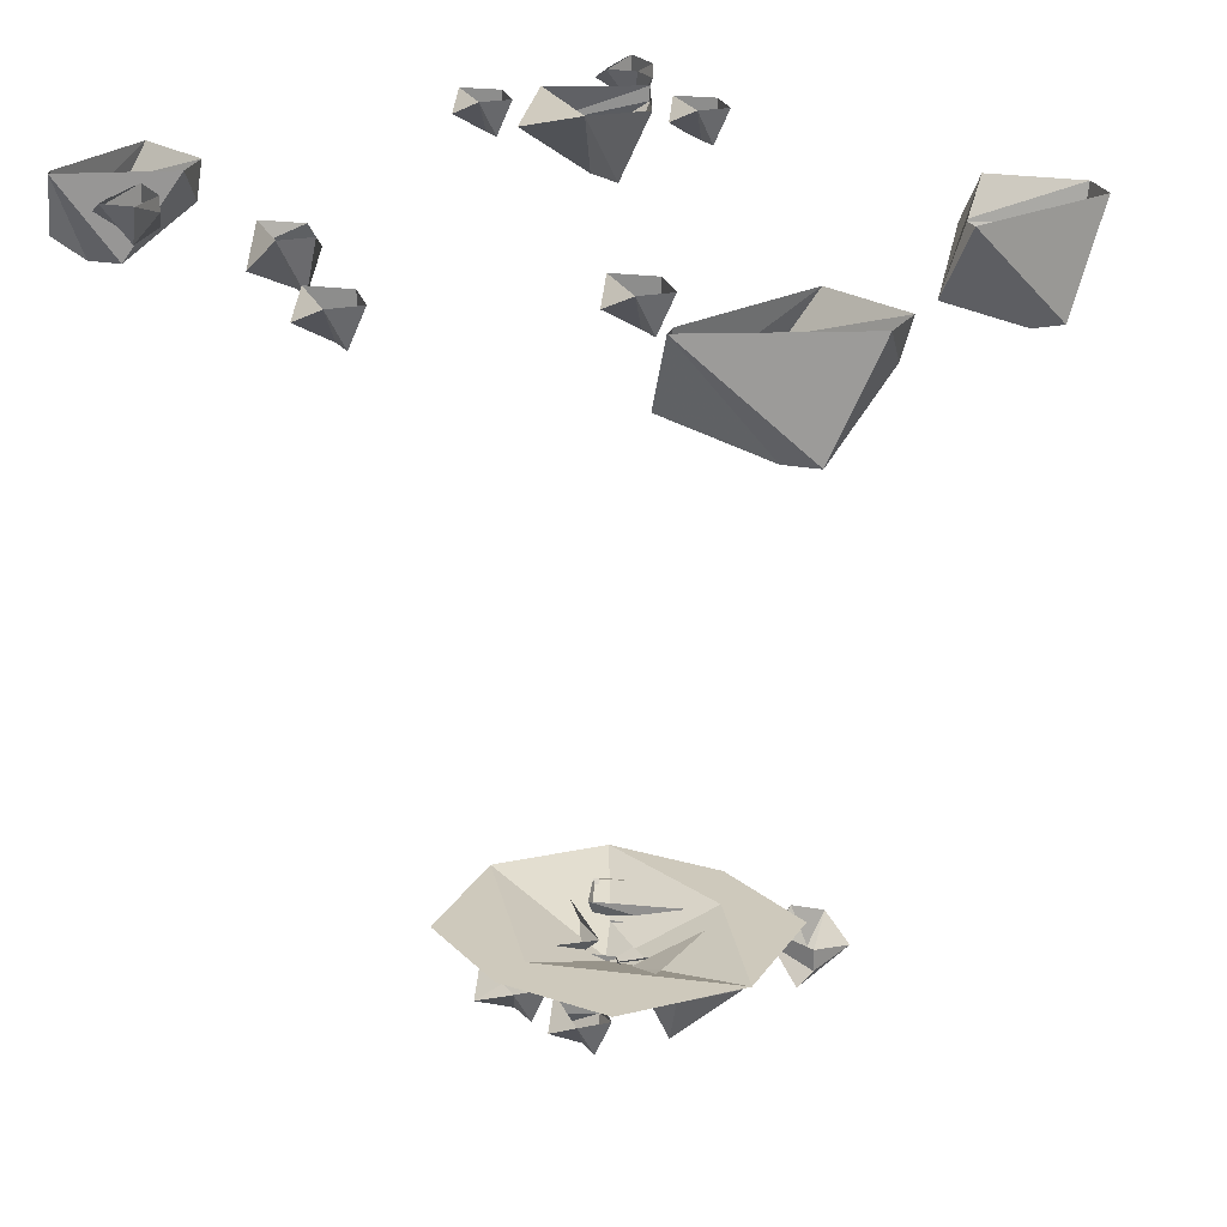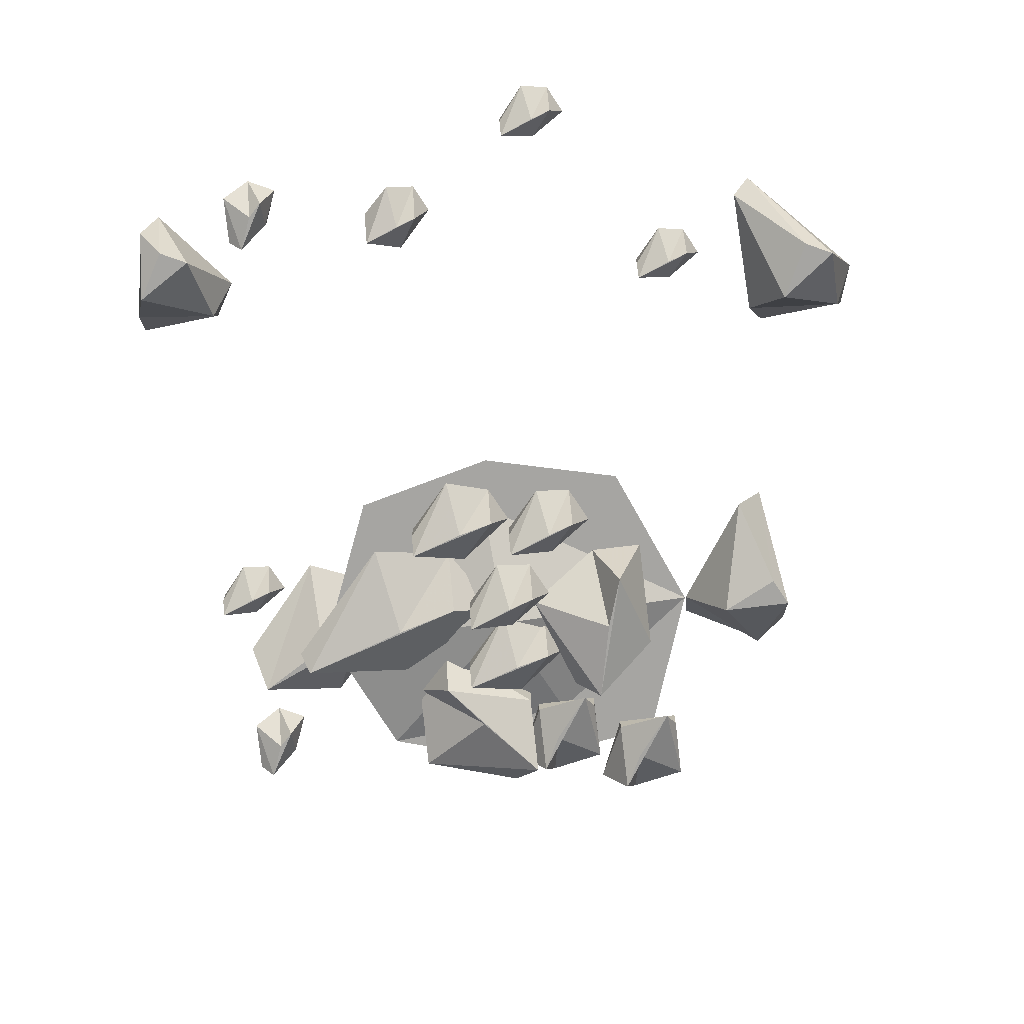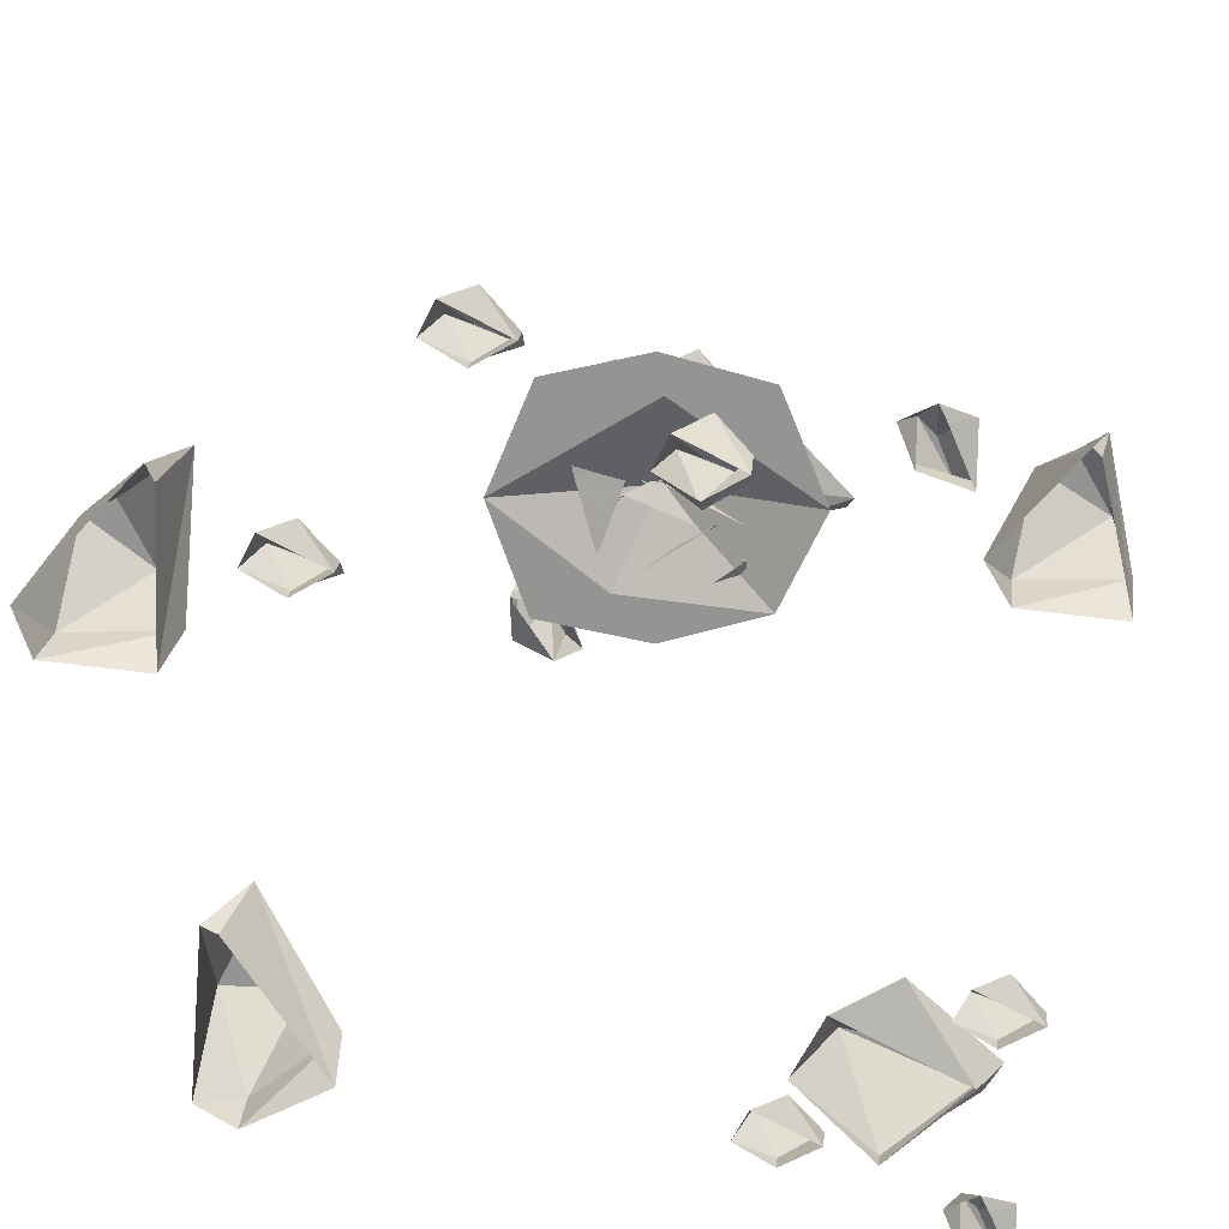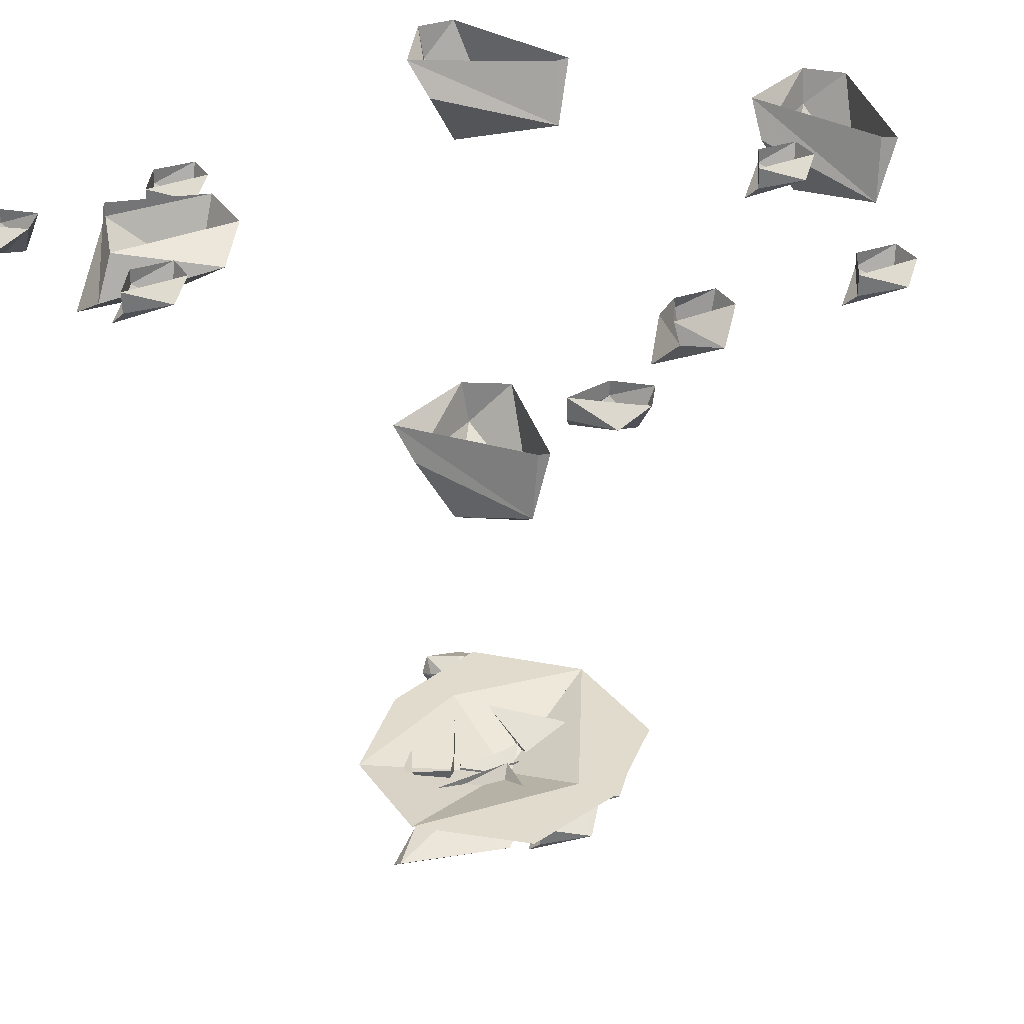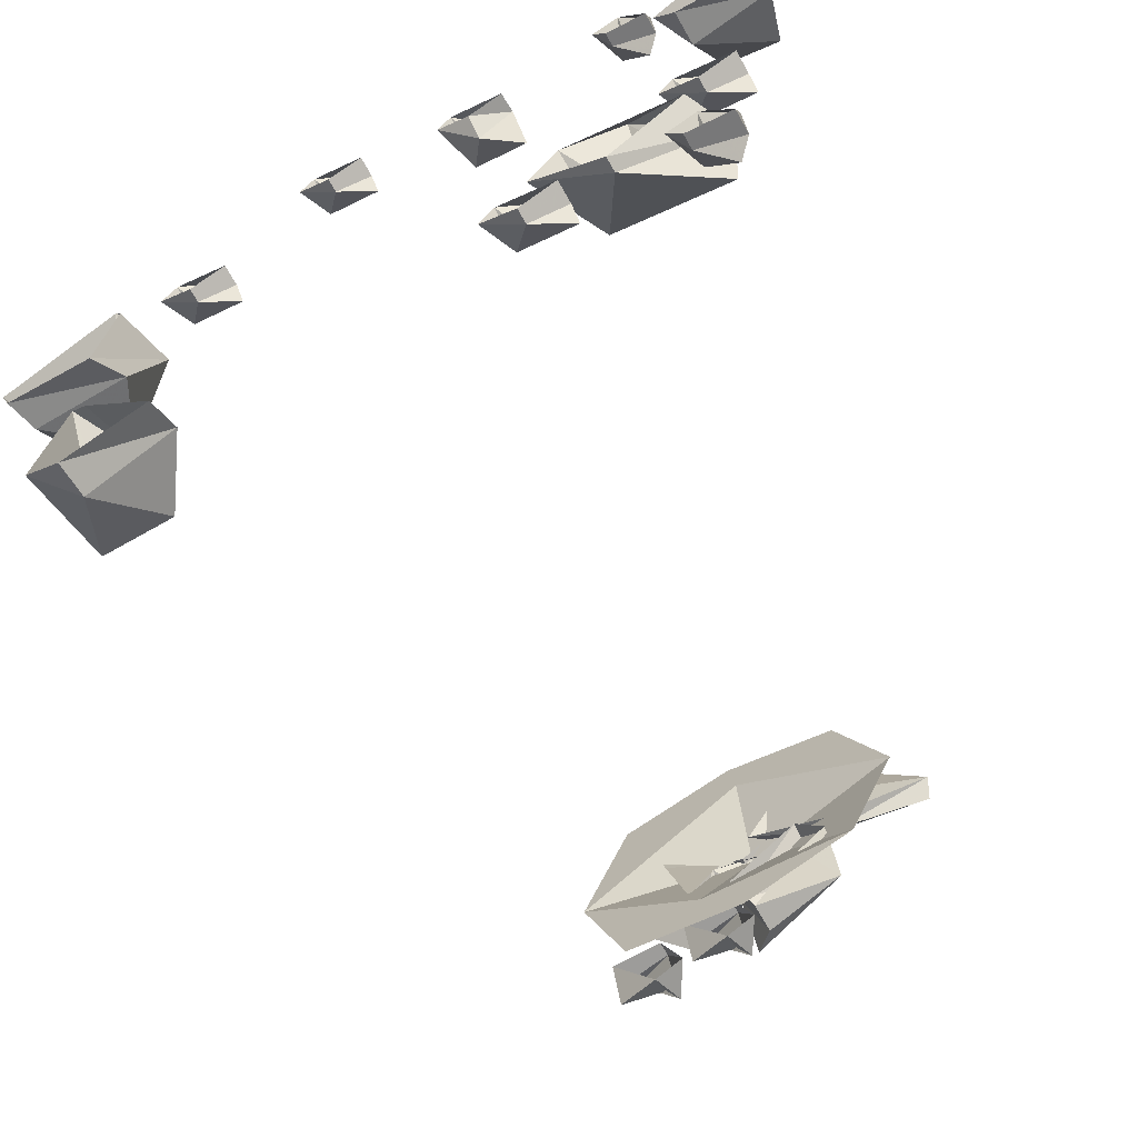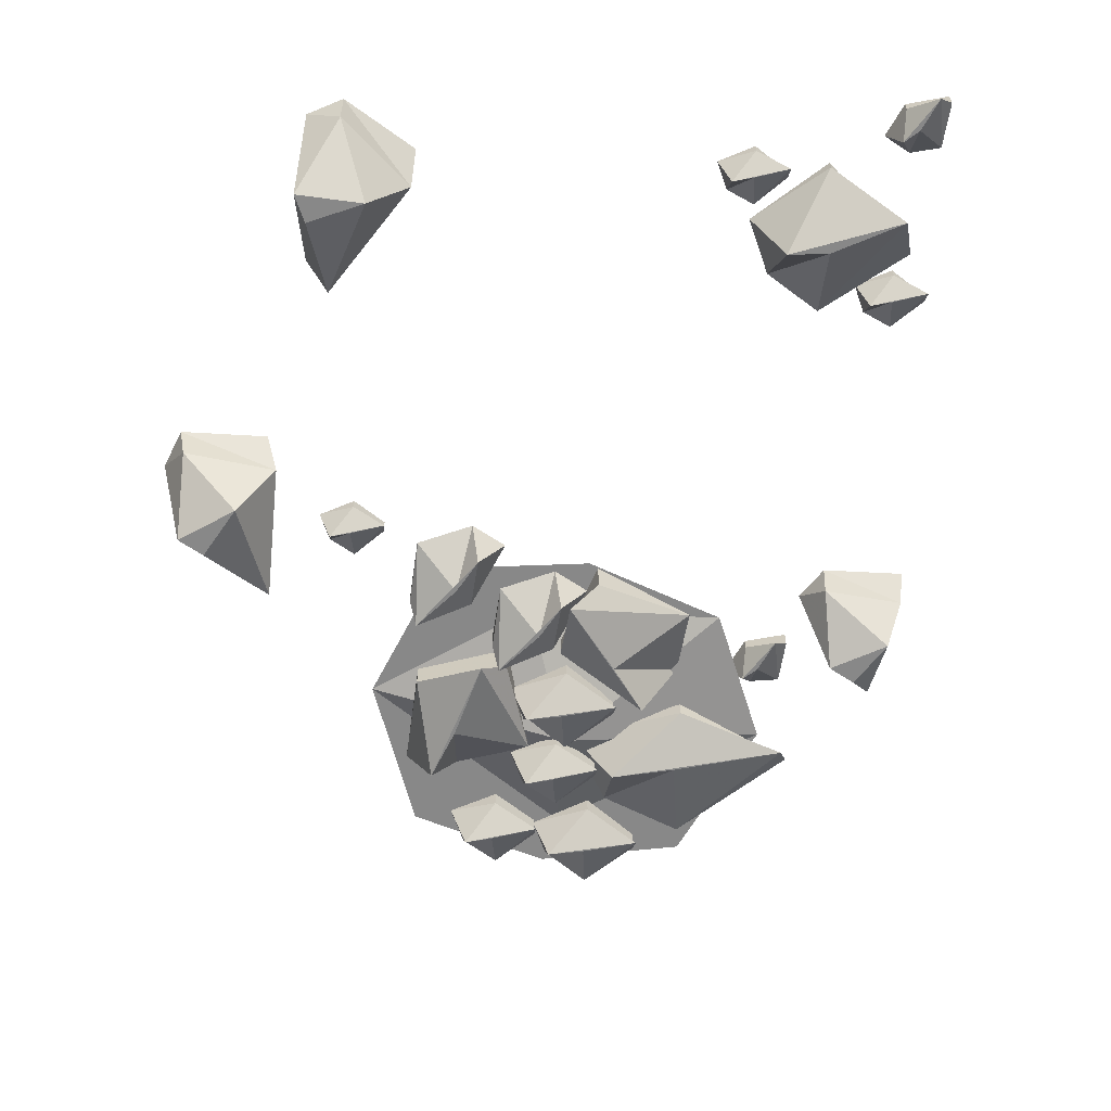
<metadata>
{"format":"obj","ext":"obj","renderer":"f3d","projection":"perspective","resolution":1024,"background":"white","views":[{"elev":22.5,"azim":44.4,"up":"+Y"},{"elev":-73.8,"azim":6.9,"up":"+Y"},{"elev":22.0,"azim":-174.0,"up":"+Z"},{"elev":33.9,"azim":-55.8,"up":"+Y"},{"elev":-70.2,"azim":-150.5,"up":"+Z"},{"elev":-62.7,"azim":172.2,"up":"+Y"}]}
</metadata>
<code>
v -0.007812 -0.7422 0.1172
v -0.125 -0.7422 0.1328
v -0.1797 -0.7422 0
v 0 -0.7812 0.007812
v 0.1797 -0.7422 0
v 0.125 -0.7422 0.1328
v 0 -0.7422 0.1641
v -0.125 -0.7422 -0.1172
v 0.04688 -0.7422 -0.1016
v 0.1328 -0.7422 -0.1328
v 0 -0.7422 -0.1562
v 0.04688 -0.7891 0.1406
v 0.07812 -0.7734 0.1328
v 0.0625 -0.7734 0.125
v 0.01562 -0.7734 0.1016
v 0.01562 -0.7969 0.1016
v 0.01562 -0.8125 0.08594
v 0.05469 -0.8125 0.1016
v 0.07812 -0.8125 0.1094
v 0.09375 -0.7734 0.1016
v 0.05469 -0.7891 0.07812
v 0.05469 -0.7734 0.07812
v 0.2188 -0.01562 0.2422
v 0.25 0 0.2344
v 0.2344 0 0.2266
v 0.1875 0 0.2031
v 0.1875 -0.02344 0.2031
v 0.1875 -0.03906 0.1875
v 0.2266 -0.03906 0.2031
v 0.25 -0.03906 0.2109
v 0.2656 0 0.2031
v 0.2266 -0.01562 0.1797
v 0.2266 0 0.1797
v -0.1094 -0.03125 0.3359
v -0.07812 0 0.3281
v -0.09375 0 0.3203
v -0.1406 0 0.2969
v -0.1406 -0.02344 0.3047
v -0.1406 -0.05469 0.2734
v -0.1016 -0.05469 0.2891
v -0.07812 -0.05469 0.2969
v -0.0625 0 0.2969
v -0.1016 -0.02344 0.2578
v -0.1016 0 0.2734
v 0.2812 -0.07031 -0.1094
v 0.3125 0 -0.1172
v 0.2969 0 -0.125
v 0.2031 0 -0.2656
v 0.2031 -0.03906 -0.2344
v 0.25 -0.1094 -0.2344
v 0.3125 -0.1094 -0.2031
v 0.3281 -0.1094 -0.2344
v 0.3281 0 -0.2891
v 0.2891 -0.03906 -0.3047
v 0.2891 0 -0.3125
v -0.1172 -0.7734 0.09375
v -0.04688 -0.7578 0.07812
v -0.07812 -0.7578 0.04688
v -0.1172 -0.7578 0.01562
v -0.2031 -0.7812 0
v -0.1953 -0.7969 -0.01562
v -0.1016 -0.7969 0.01562
v -0.04688 -0.7969 0.03125
v -0.007812 -0.7578 0.01562
v -0.1016 -0.7734 -0.03125
v -0.1016 -0.7578 -0.03125
v 0 -0.7812 0.01562
v 0.03906 -0.7656 0
v 0.01562 -0.7656 -0.007812
v -0.03906 -0.7656 -0.03125
v -0.03906 -0.7891 -0.03125
v -0.03906 -0.8047 -0.04688
v 0.007812 -0.8047 -0.03125
v 0.03906 -0.8047 -0.02344
v 0.05469 -0.7656 -0.03125
v 0.007812 -0.7812 -0.0625
v 0.007812 -0.7656 -0.0625
v -0.03906 -0.7812 0.1562
v 0 -0.7656 0.1406
v -0.02344 -0.7656 0.1328
v -0.07812 -0.7656 0.1094
v -0.07812 -0.7891 0.1094
v -0.07812 -0.8047 0.09375
v -0.03125 -0.8047 0.1094
v 0 -0.8047 0.1172
v 0.01562 -0.7656 0.1094
v -0.03125 -0.7812 0.07812
v -0.03125 -0.7656 0.07812
v 0.03125 -0.7734 0.02344
v 0.09375 -0.75 0.0625
v 0.08594 -0.75 0.02344
v 0.0625 -0.75 -0.0625
v 0.0625 -0.7812 -0.0625
v 0.08594 -0.8047 -0.07031
v 0.1016 -0.8047 0
v 0.1172 -0.8047 0.04688
v 0.1406 -0.75 0.0625
v 0.1406 -0.7734 -0.03125
v 0.1406 -0.75 -0.03125
v -0.09375 -0.7734 -0.1328
v -0.09375 -0.75 -0.0625
v -0.0625 -0.75 -0.08594
v -0.007812 -0.75 -0.1562
v -0.007812 -0.7812 -0.1562
v 0.01562 -0.8047 -0.1406
v -0.03125 -0.8047 -0.08594
v -0.0625 -0.8047 -0.04688
v -0.0625 -0.75 -0.02344
v 0.01562 -0.7734 -0.07812
v 0.01562 -0.75 -0.07812
v 0 -0.7891 0.07031
v 0.03125 -0.7734 0.0625
v 0.01562 -0.7734 0.05469
v -0.03125 -0.7734 0.03125
v -0.03125 -0.7969 0.03125
v -0.03125 -0.8125 0.01562
v 0.007812 -0.8125 0.03125
v 0.03125 -0.8125 0.03906
v 0.04688 -0.7734 0.03125
v 0.007812 -0.7891 0.007812
v 0.007812 -0.7734 0.007812
v 0.07812 -0.7812 -0.1406
v 0.03125 -0.7656 -0.1562
v 0.04688 -0.7656 -0.1328
v 0.07812 -0.7656 -0.08594
v 0.07812 -0.7891 -0.08594
v 0.07031 -0.8047 -0.07031
v 0.03906 -0.8047 -0.1094
v 0.02344 -0.8047 -0.1406
v 0 -0.7656 -0.1406
v 0.02344 -0.7812 -0.08594
v 0.02344 -0.7656 -0.08594
v 0.1562 -0.7734 -0.1719
v 0.1094 -0.7578 -0.1875
v 0.125 -0.7578 -0.1641
v 0.1562 -0.7578 -0.1172
v 0.1562 -0.7812 -0.1172
v 0.1484 -0.7969 -0.1016
v 0.1172 -0.7969 -0.1406
v 0.1016 -0.7969 -0.1719
v 0.07812 -0.7578 -0.1719
v 0.1016 -0.7734 -0.1172
v 0.1016 -0.7578 -0.1172
v -0.2734 -0.01562 -0.1406
v -0.2109 0 -0.1719
v -0.2422 0 -0.1875
v -0.3359 0 -0.2344
v -0.3594 -0.04688 -0.2344
v -0.3438 -0.07812 -0.2812
v -0.2656 -0.07812 -0.2344
v -0.2188 -0.07812 -0.2266
v -0.1797 0 -0.2344
v -0.2578 -0.01562 -0.3125
v -0.2578 0 -0.3125
v -0.1797 -0.01562 -0.2578
v -0.1484 0 -0.2656
v -0.1641 0 -0.2734
v -0.2109 0 -0.2969
v -0.2109 -0.02344 -0.2969
v -0.2109 -0.03906 -0.3125
v -0.1719 -0.03906 -0.2969
v -0.1484 -0.03906 -0.2891
v -0.1328 0 -0.2969
v -0.1719 -0.01562 -0.3203
v -0.1719 0 -0.3203
v -0.3594 -0.01562 -0.1328
v -0.3281 0 -0.1406
v -0.3438 0 -0.1484
v -0.3906 0 -0.1719
v -0.3906 -0.02344 -0.1719
v -0.3906 -0.03906 -0.1875
v -0.3516 -0.03906 -0.1719
v -0.3281 -0.03906 -0.1641
v -0.3125 0 -0.1719
v -0.3516 -0.01562 -0.1953
v -0.3516 0 -0.1953
v -0.375 -0.01562 -0.3516
v -0.3438 0 -0.3359
v -0.3516 0 -0.3516
v -0.375 0 -0.4062
v -0.375 -0.02344 -0.4062
v -0.3594 -0.03906 -0.4141
v -0.3438 -0.03906 -0.375
v -0.3281 -0.03906 -0.3594
v -0.3125 0 -0.3516
v -0.3281 -0.01562 -0.3906
v -0.3281 0 -0.3906
v -0.3125 -0.01562 0.3438
v -0.2812 0 0.3594
v -0.2891 0 0.3438
v -0.3125 0 0.2891
v -0.3125 -0.02344 0.2891
v -0.2969 -0.03906 0.2812
v -0.2812 -0.03906 0.3203
v -0.2656 -0.03906 0.3359
v -0.25 0 0.3438
v -0.2656 -0.01562 0.3047
v -0.2656 0 0.3047
v -0.4141 -0.0625 0.3203
v -0.3984 0 0.3281
v -0.4062 0 0.3203
v -0.4375 0 0.1875
v -0.4375 -0.03125 0.2109
v -0.4219 -0.08594 0.2422
v -0.3906 -0.08594 0.2969
v -0.3594 -0.08594 0.2812
v -0.3203 0 0.2344
v -0.3438 -0.03906 0.2031
v -0.3438 0 0.1953
v 0.07031 -0.01562 0.4375
v 0.1016 0 0.4297
v 0.08594 0 0.4219
v 0.03906 0 0.3984
v 0.03906 -0.02344 0.3984
v 0.03906 -0.03906 0.3828
v 0.07812 -0.03906 0.3984
v 0.1016 -0.03906 0.4062
v 0.1172 0 0.3984
v 0.07812 -0.01562 0.375
v 0.07812 0 0.375
v 0.3125 -0.07031 0.2812
v 0.3359 0 0.2891
v 0.3281 0 0.2734
v 0.3359 0 0.1094
v 0.3203 -0.03906 0.1328
v 0.3594 -0.1094 0.1562
v 0.3906 -0.1094 0.2188
v 0.4219 -0.1094 0.2031
v 0.4531 0 0.1641
v 0.4297 -0.03906 0.125
v 0.4375 0 0.1172
f 1 2 3
f 1 3 4
f 1 4 5
f 1 5 6
f 4 3 8
f 4 8 9
f 4 9 5
f 5 9 10
f 1 6 7
f 1 7 2
f 10 9 11
f 11 9 8
f 12 13 14
f 12 14 15
f 12 16 17
f 12 17 18
f 12 18 13
f 13 18 19
f 13 19 20
f 20 19 21
f 20 21 22
f 19 18 17
f 23 24 25
f 23 25 26
f 23 27 28
f 23 28 29
f 23 29 24
f 24 29 30
f 24 30 31
f 31 30 32
f 31 32 33
f 30 29 28
f 34 35 36
f 34 36 37
f 34 38 39
f 34 39 40
f 34 40 35
f 35 40 41
f 35 41 42
f 42 41 43
f 42 43 44
f 41 40 39
f 45 46 47
f 45 47 48
f 45 49 50
f 45 50 51
f 45 51 46
f 46 51 52
f 46 52 53
f 53 52 54
f 53 54 55
f 52 51 50
f 56 57 58
f 56 58 59
f 56 60 61
f 56 61 62
f 56 62 57
f 57 62 63
f 57 63 64
f 64 63 65
f 64 65 66
f 63 62 61
f 67 68 69
f 67 69 70
f 67 71 72
f 67 72 73
f 67 73 68
f 68 73 74
f 68 74 75
f 75 74 76
f 75 76 77
f 74 73 72
f 78 79 80
f 78 80 81
f 78 82 83
f 78 83 84
f 78 84 79
f 79 84 85
f 79 85 86
f 86 85 87
f 86 87 88
f 85 84 83
f 89 90 91
f 89 91 92
f 89 93 94
f 89 94 95
f 89 95 90
f 90 95 96
f 90 96 97
f 97 96 98
f 97 98 99
f 96 95 94
f 100 101 102
f 100 102 103
f 100 104 105
f 100 105 106
f 100 106 101
f 101 106 107
f 101 107 108
f 108 107 109
f 108 109 110
f 107 106 105
f 111 112 113
f 111 113 114
f 111 115 116
f 111 116 117
f 111 117 112
f 112 117 118
f 112 118 119
f 119 118 120
f 119 120 121
f 118 117 116
f 122 123 124
f 122 124 125
f 122 126 127
f 122 127 128
f 122 128 123
f 123 128 129
f 123 129 130
f 130 129 131
f 130 131 132
f 129 128 127
f 133 134 135
f 133 135 136
f 133 137 138
f 133 138 139
f 133 139 134
f 134 139 140
f 134 140 141
f 141 140 142
f 141 142 143
f 140 139 138
f 144 145 146
f 144 146 147
f 144 148 149
f 144 149 150
f 144 150 145
f 145 150 151
f 145 151 152
f 152 151 153
f 152 153 154
f 151 150 149
f 155 156 157
f 155 157 158
f 155 159 160
f 155 160 161
f 155 161 156
f 156 161 162
f 156 162 163
f 163 162 164
f 163 164 165
f 162 161 160
f 166 167 168
f 166 168 169
f 166 170 171
f 166 171 172
f 166 172 167
f 167 172 173
f 167 173 174
f 174 173 175
f 174 175 176
f 173 172 171
f 177 178 179
f 177 179 180
f 177 181 182
f 177 182 183
f 177 183 178
f 178 183 184
f 178 184 185
f 185 184 186
f 185 186 187
f 184 183 182
f 188 189 190
f 188 190 191
f 188 192 193
f 188 193 194
f 188 194 189
f 189 194 195
f 189 195 196
f 196 195 197
f 196 197 198
f 195 194 193
f 199 200 201
f 199 201 202
f 199 203 204
f 199 204 205
f 199 205 200
f 200 205 206
f 200 206 207
f 207 206 208
f 207 208 209
f 206 205 204
f 210 211 212
f 210 212 213
f 210 214 215
f 210 215 216
f 210 216 211
f 211 216 217
f 211 217 218
f 218 217 219
f 218 219 220
f 217 216 215
f 221 222 223
f 221 223 224
f 221 225 226
f 221 226 227
f 221 227 222
f 222 227 228
f 222 228 229
f 229 228 230
f 229 230 231
f 228 227 226
f 12 15 16
f 22 21 16
f 22 16 15
f 23 26 27
f 33 32 27
f 33 27 26
f 34 37 38
f 44 43 38
f 44 38 37
f 45 48 49
f 55 54 49
f 55 49 48
f 56 59 60
f 66 65 60
f 66 60 59
f 67 70 71
f 77 76 71
f 77 71 70
f 78 81 82
f 88 87 82
f 88 82 81
f 89 92 93
f 99 98 93
f 99 93 92
f 100 103 104
f 110 109 104
f 110 104 103
f 111 114 115
f 121 120 115
f 121 115 114
f 122 125 126
f 132 131 126
f 132 126 125
f 133 136 137
f 143 142 137
f 143 137 136
f 144 147 148
f 154 153 148
f 154 148 147
f 155 158 159
f 165 164 159
f 165 159 158
f 166 169 170
f 176 175 170
f 176 170 169
f 177 180 181
f 187 186 181
f 187 181 180
f 188 191 192
f 198 197 192
f 198 192 191
f 199 202 203
f 209 208 203
f 209 203 202
f 210 213 214
f 220 219 214
f 220 214 213
f 221 224 225
f 231 230 225
f 231 225 224
f 19 17 21
f 21 17 16
f 30 28 32
f 32 28 27
f 41 39 43
f 43 39 38
f 52 50 54
f 54 50 49
f 63 61 65
f 65 61 60
f 74 72 76
f 76 72 71
f 85 83 87
f 87 83 82
f 96 94 98
f 98 94 93
f 107 105 109
f 109 105 104
f 118 116 120
f 120 116 115
f 129 127 131
f 131 127 126
f 140 138 142
f 142 138 137
f 151 149 153
f 153 149 148
f 162 160 164
f 164 160 159
f 173 171 175
f 175 171 170
f 184 182 186
f 186 182 181
f 195 193 197
f 197 193 192
f 206 204 208
f 208 204 203
f 217 215 219
f 219 215 214
f 228 226 230
f 230 226 225

</code>
